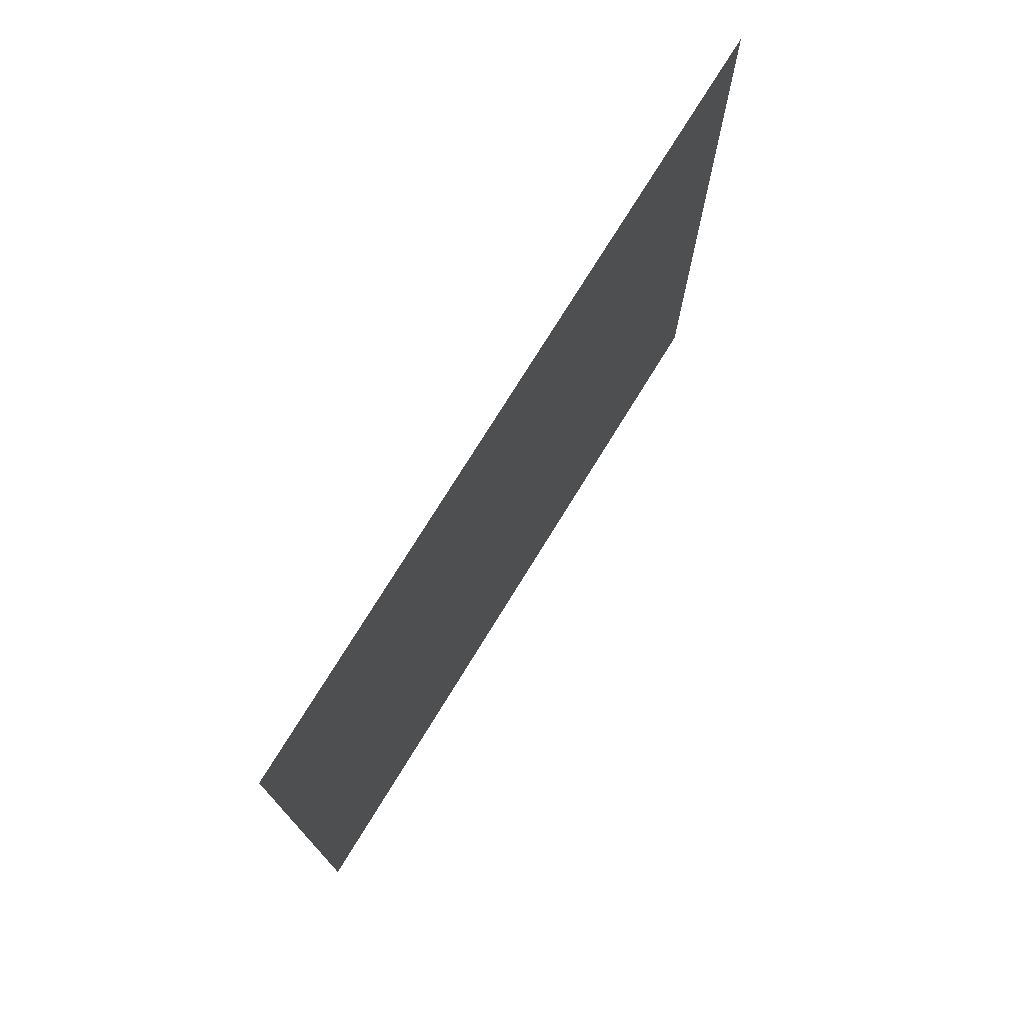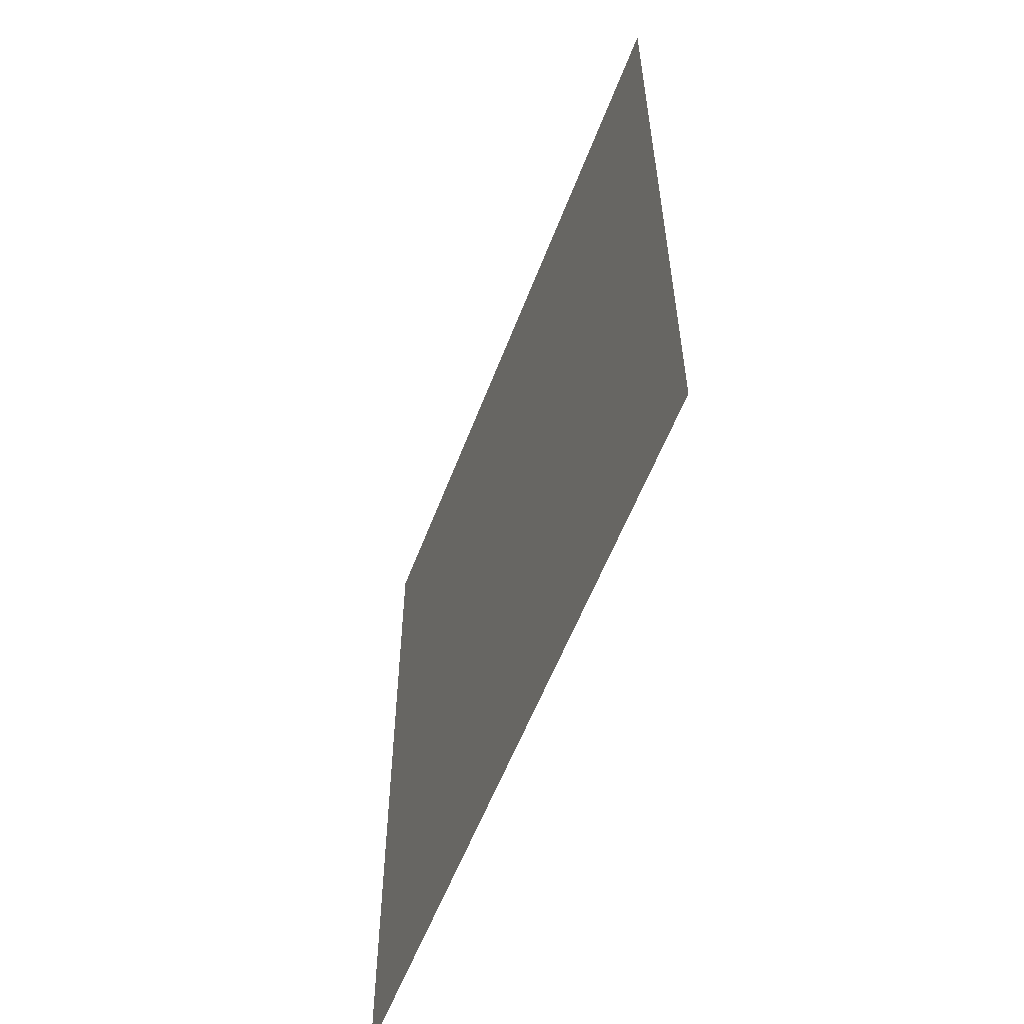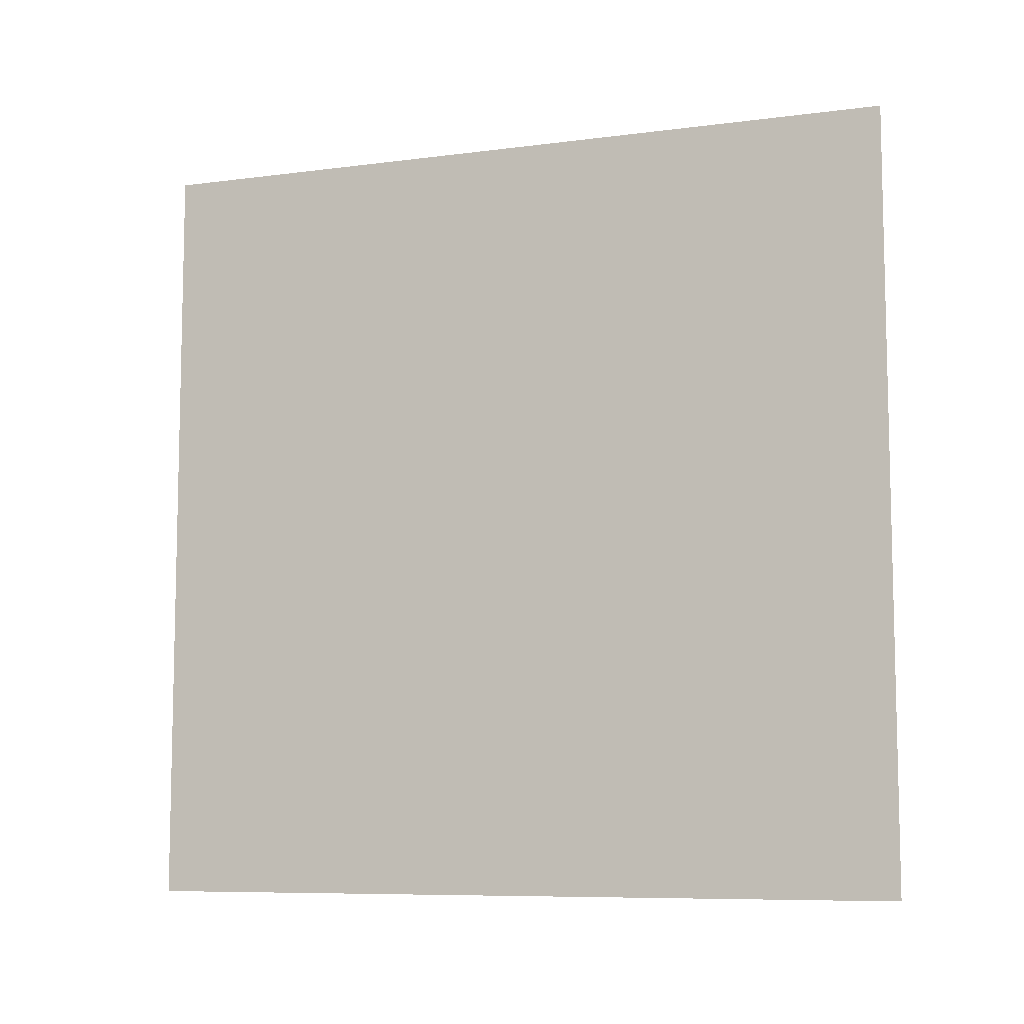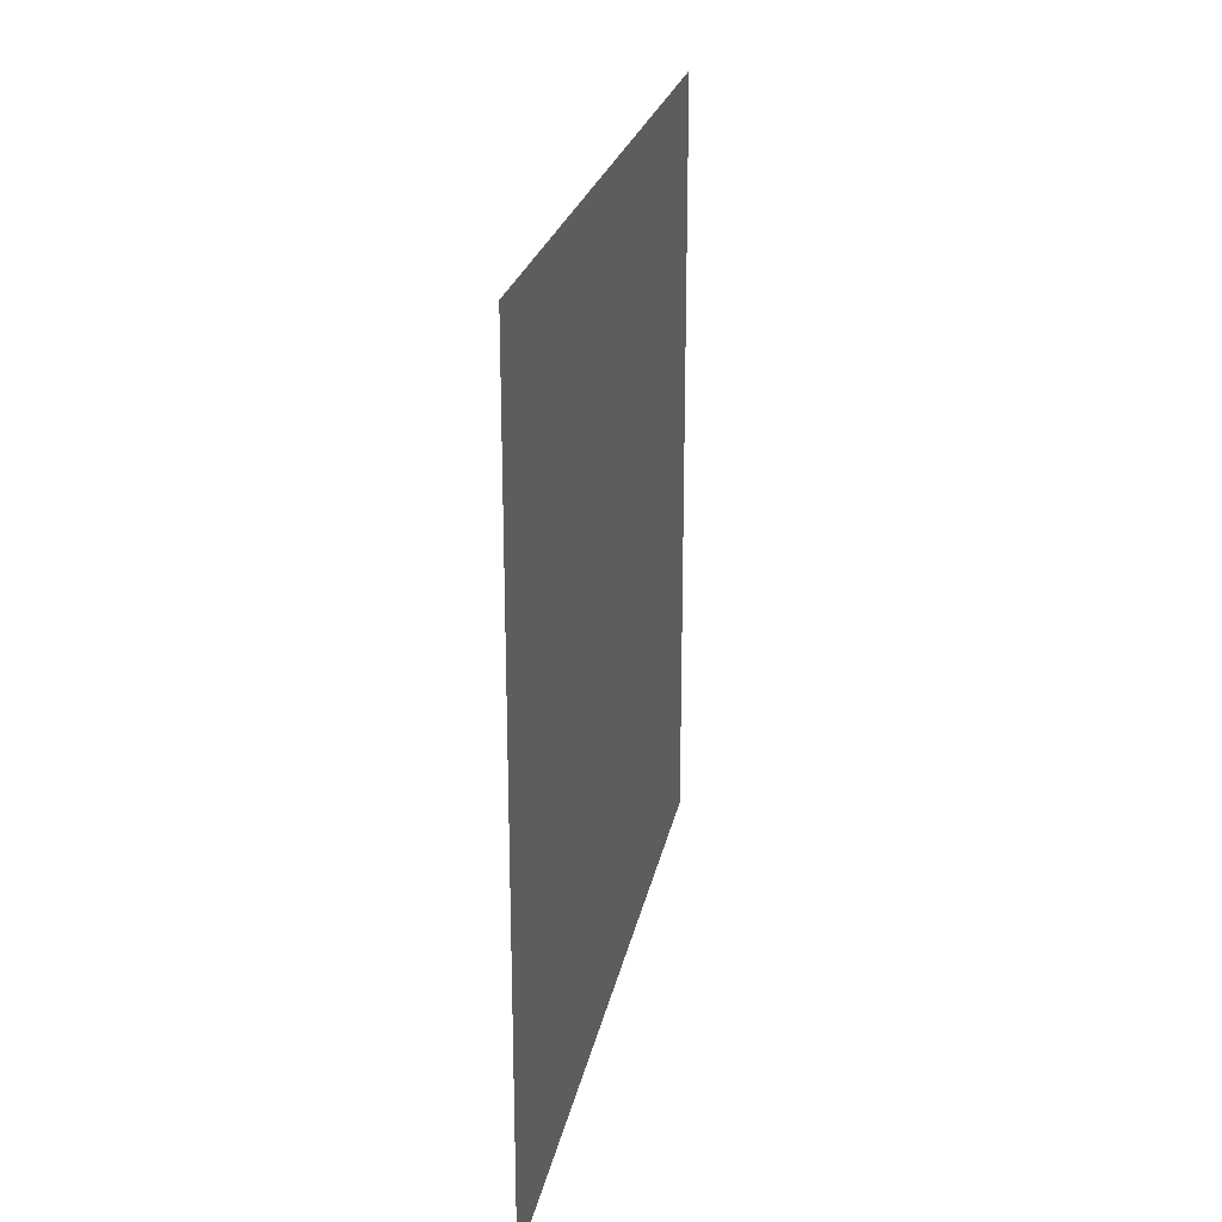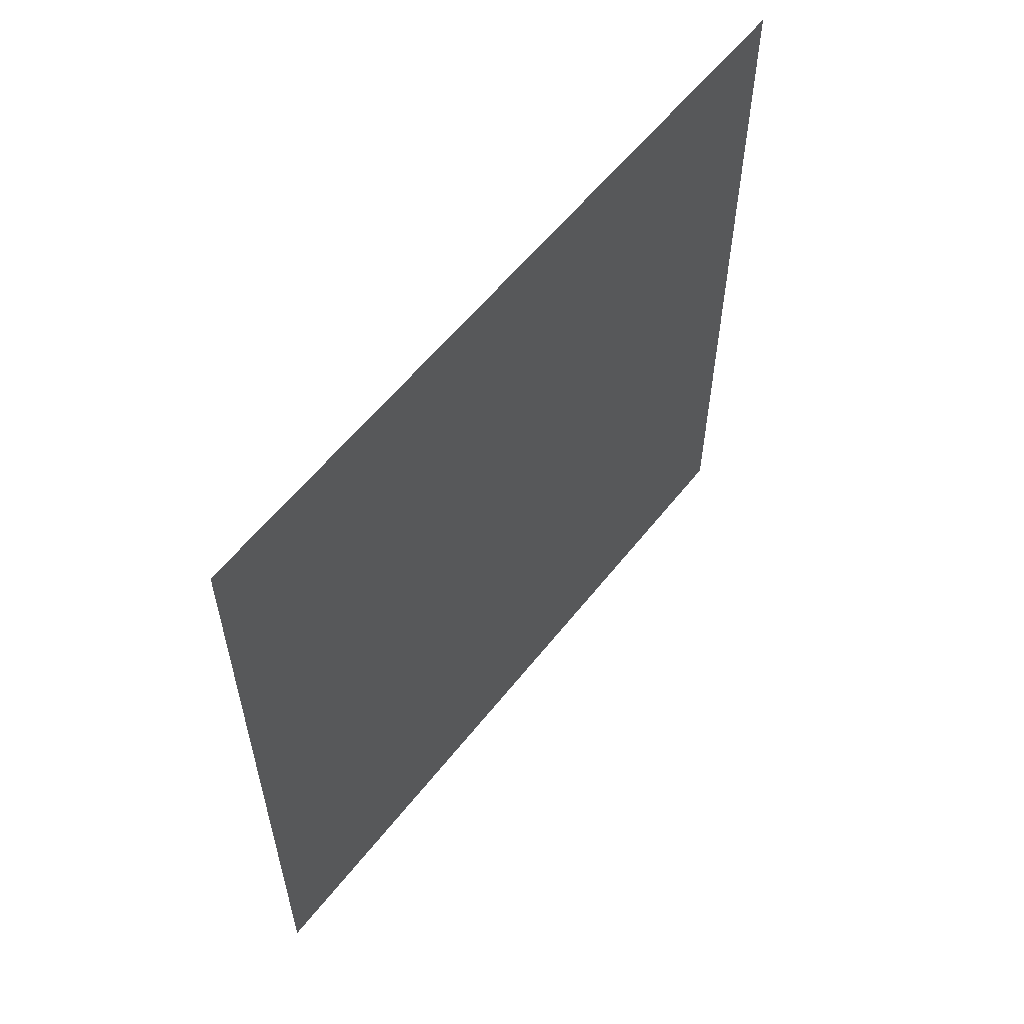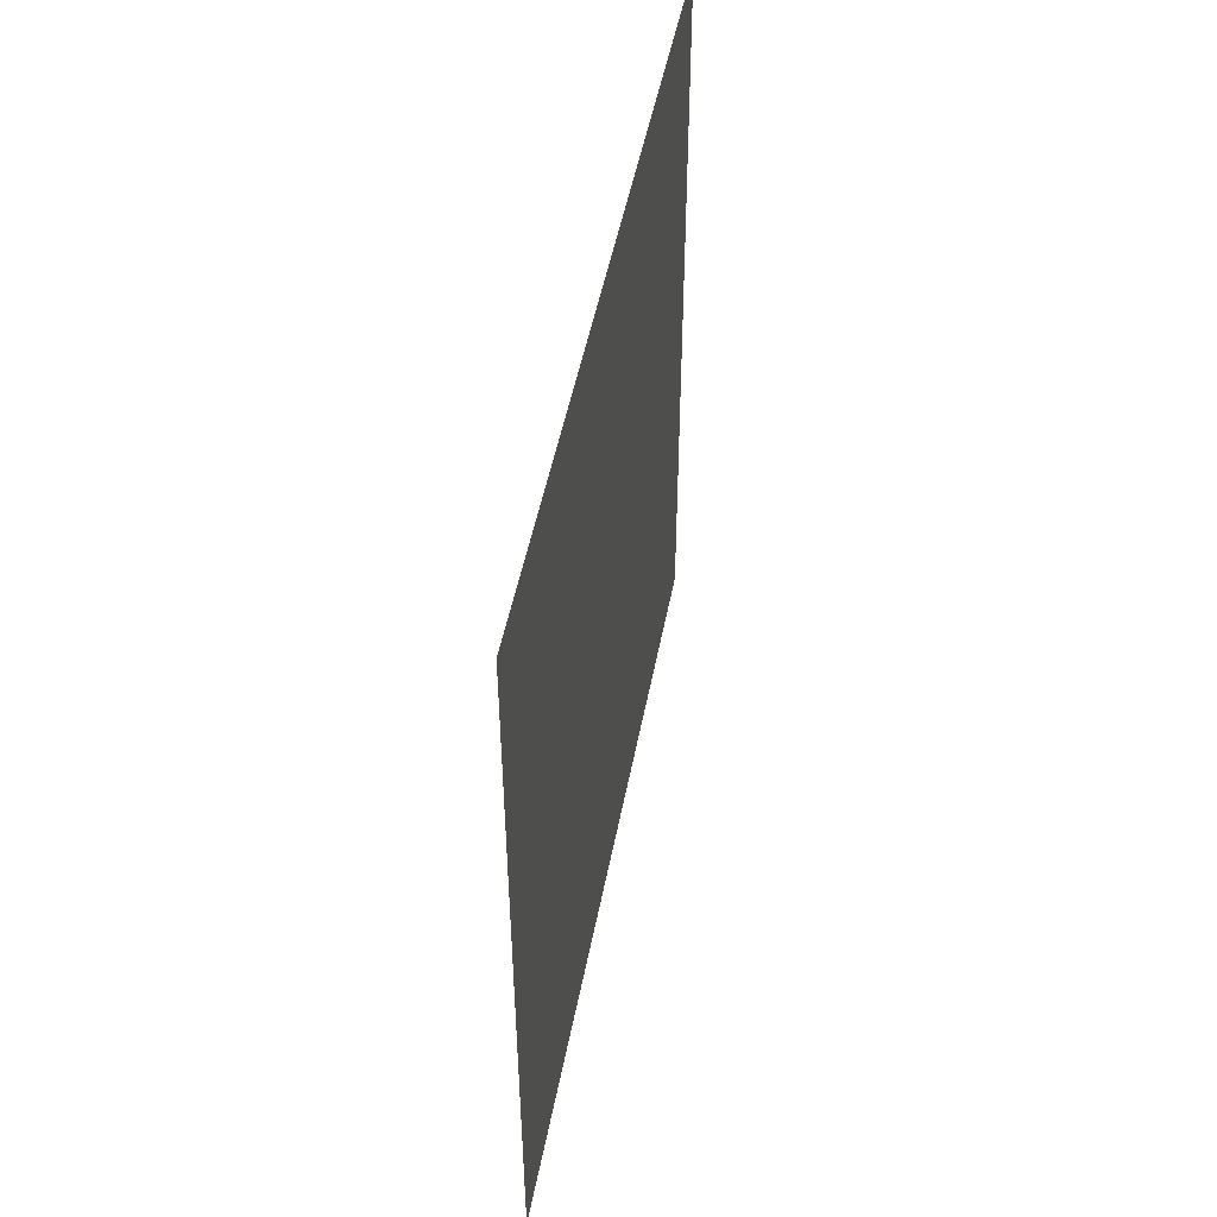
<metadata>
{"format":"obj","ext":"obj","renderer":"f3d","projection":"perspective","resolution":1024,"background":"white","views":[{"elev":74.9,"azim":31.6,"up":"+Y"},{"elev":-56.8,"azim":159.4,"up":"+Y"},{"elev":-8.3,"azim":109.8,"up":"+Y"},{"elev":23.5,"azim":10.9,"up":"+Z"},{"elev":57.8,"azim":-142.2,"up":"+Z"},{"elev":48.9,"azim":-169.3,"up":"+Y"}]}
</metadata>
<code>
v  80 -80 -80
v  80 80 -80
v  80 80 80
v  80 -80 80
g PurpleHome_Ground
f 1 2 3 4

</code>
